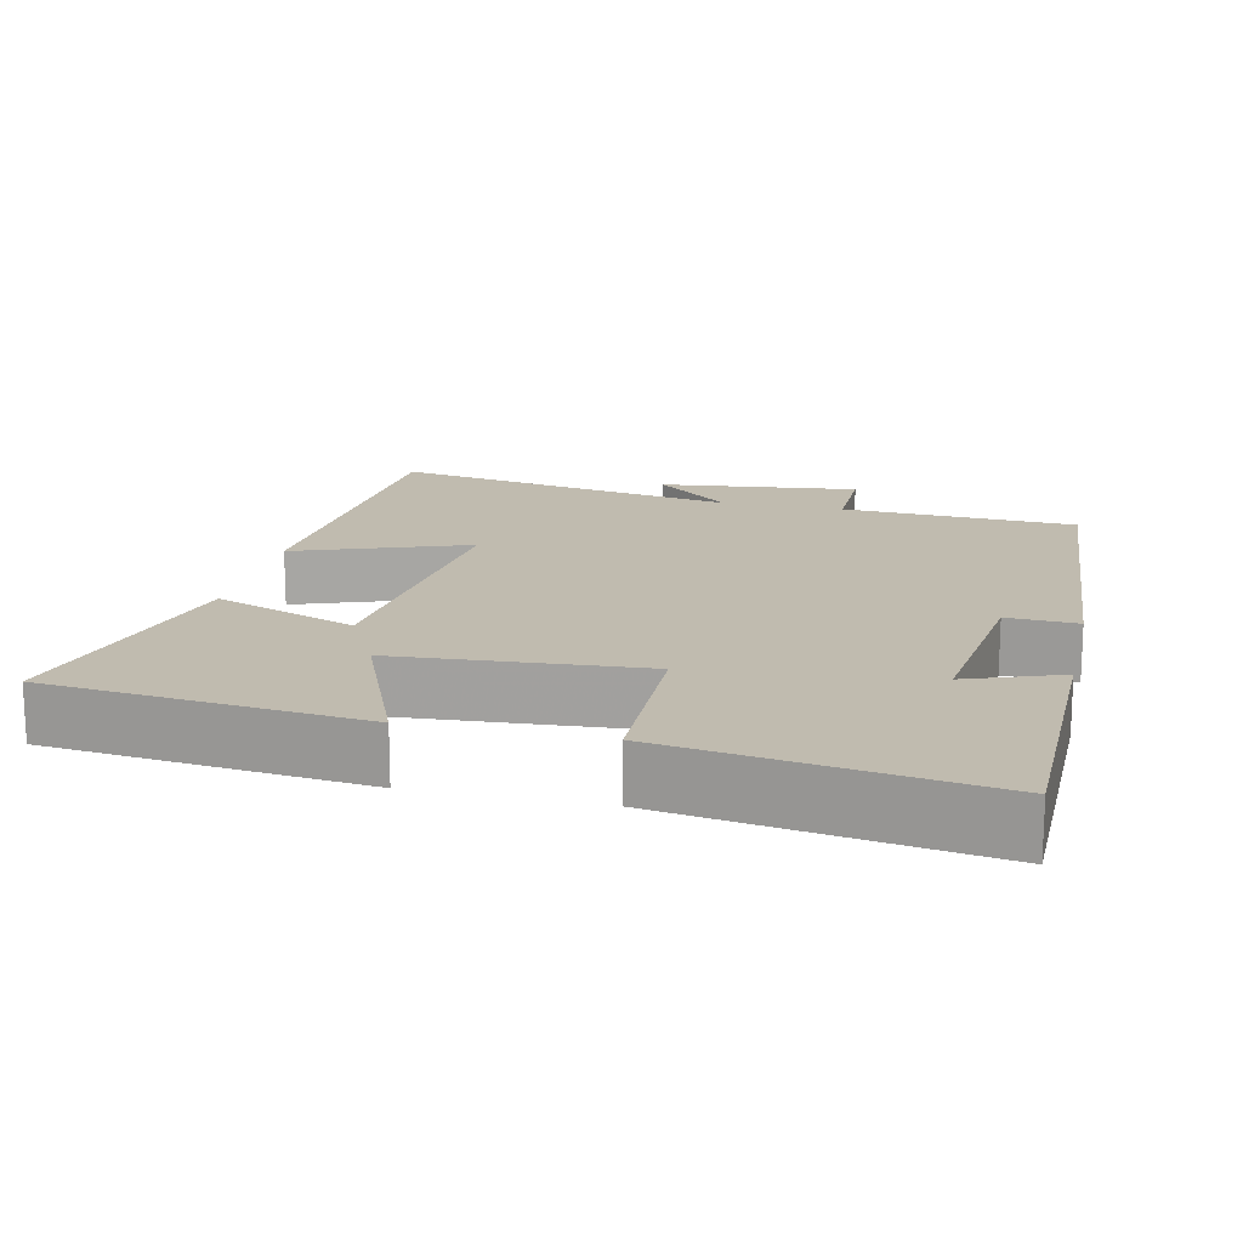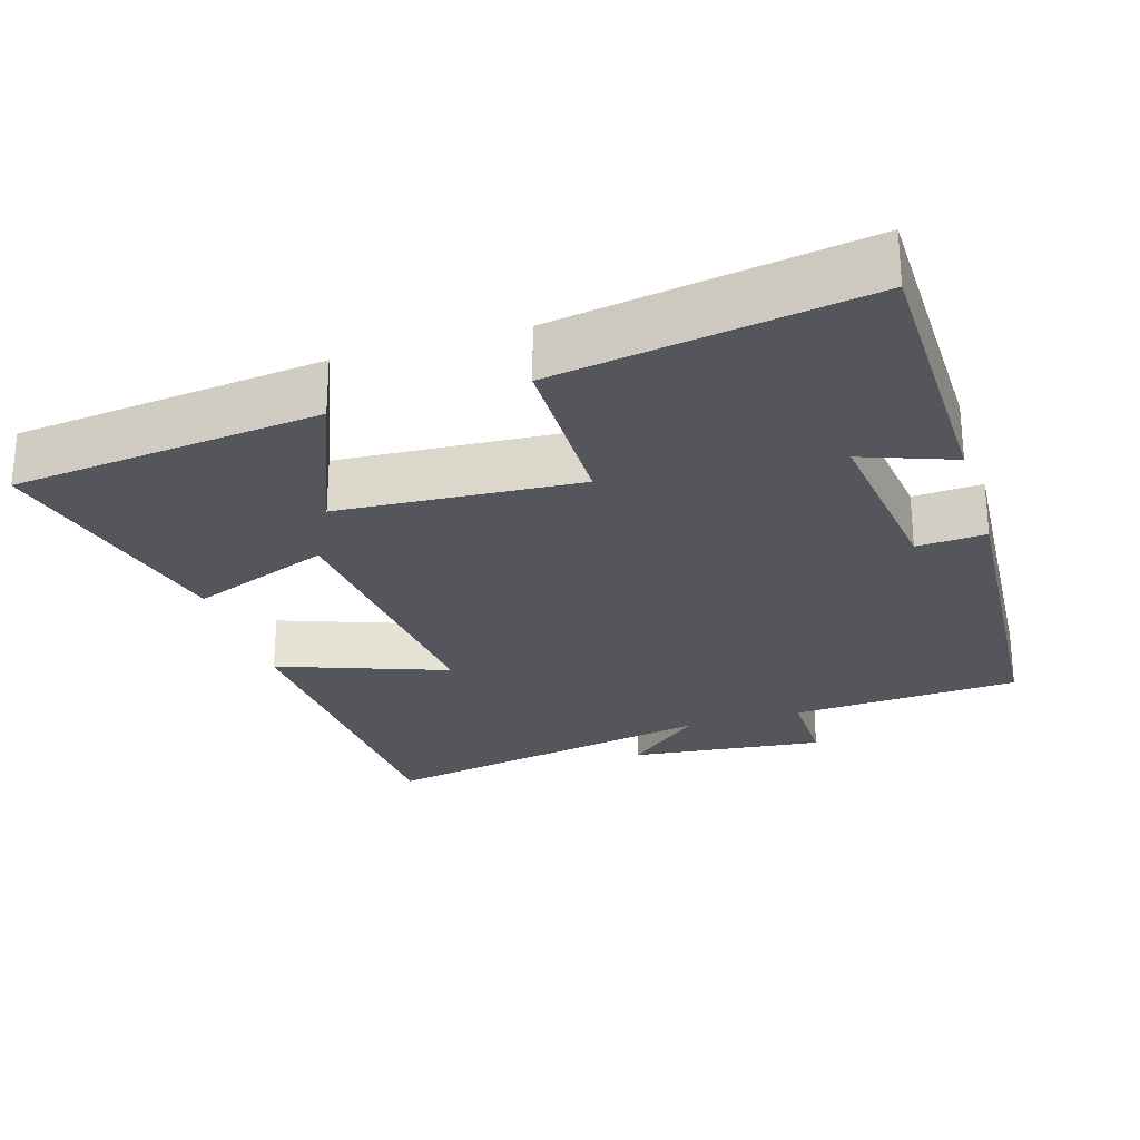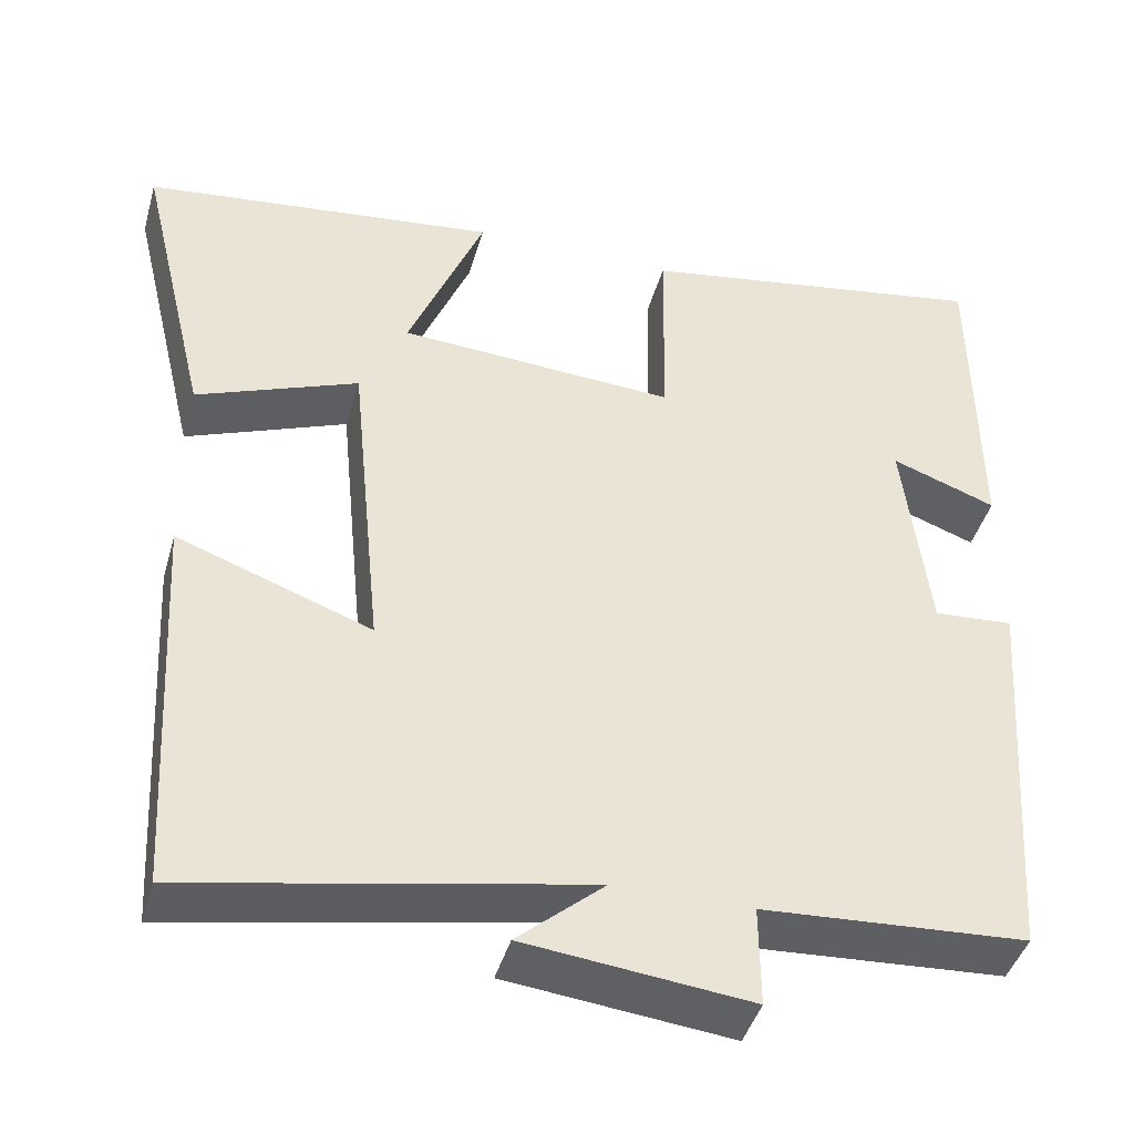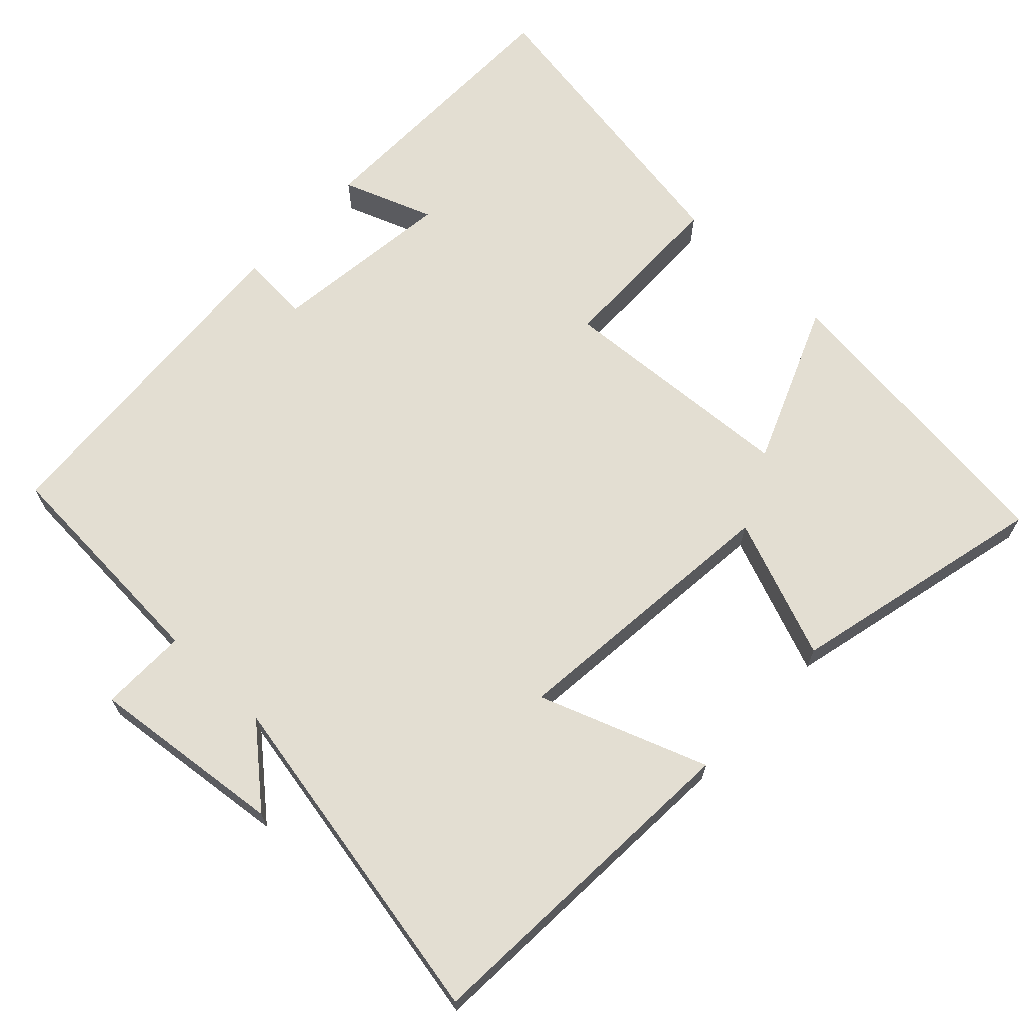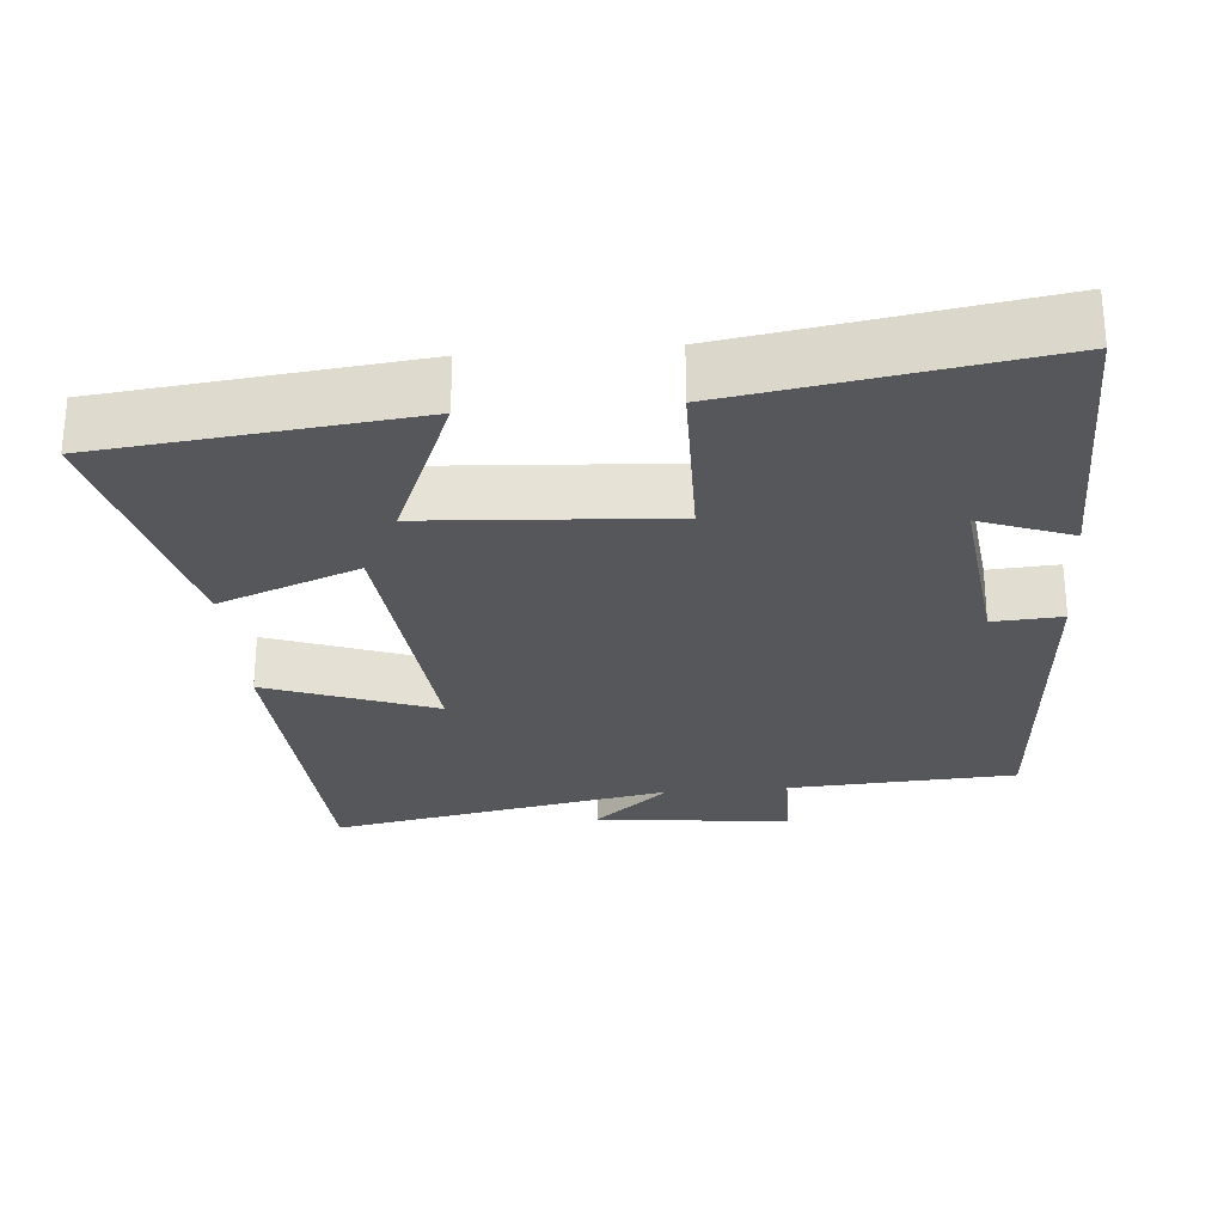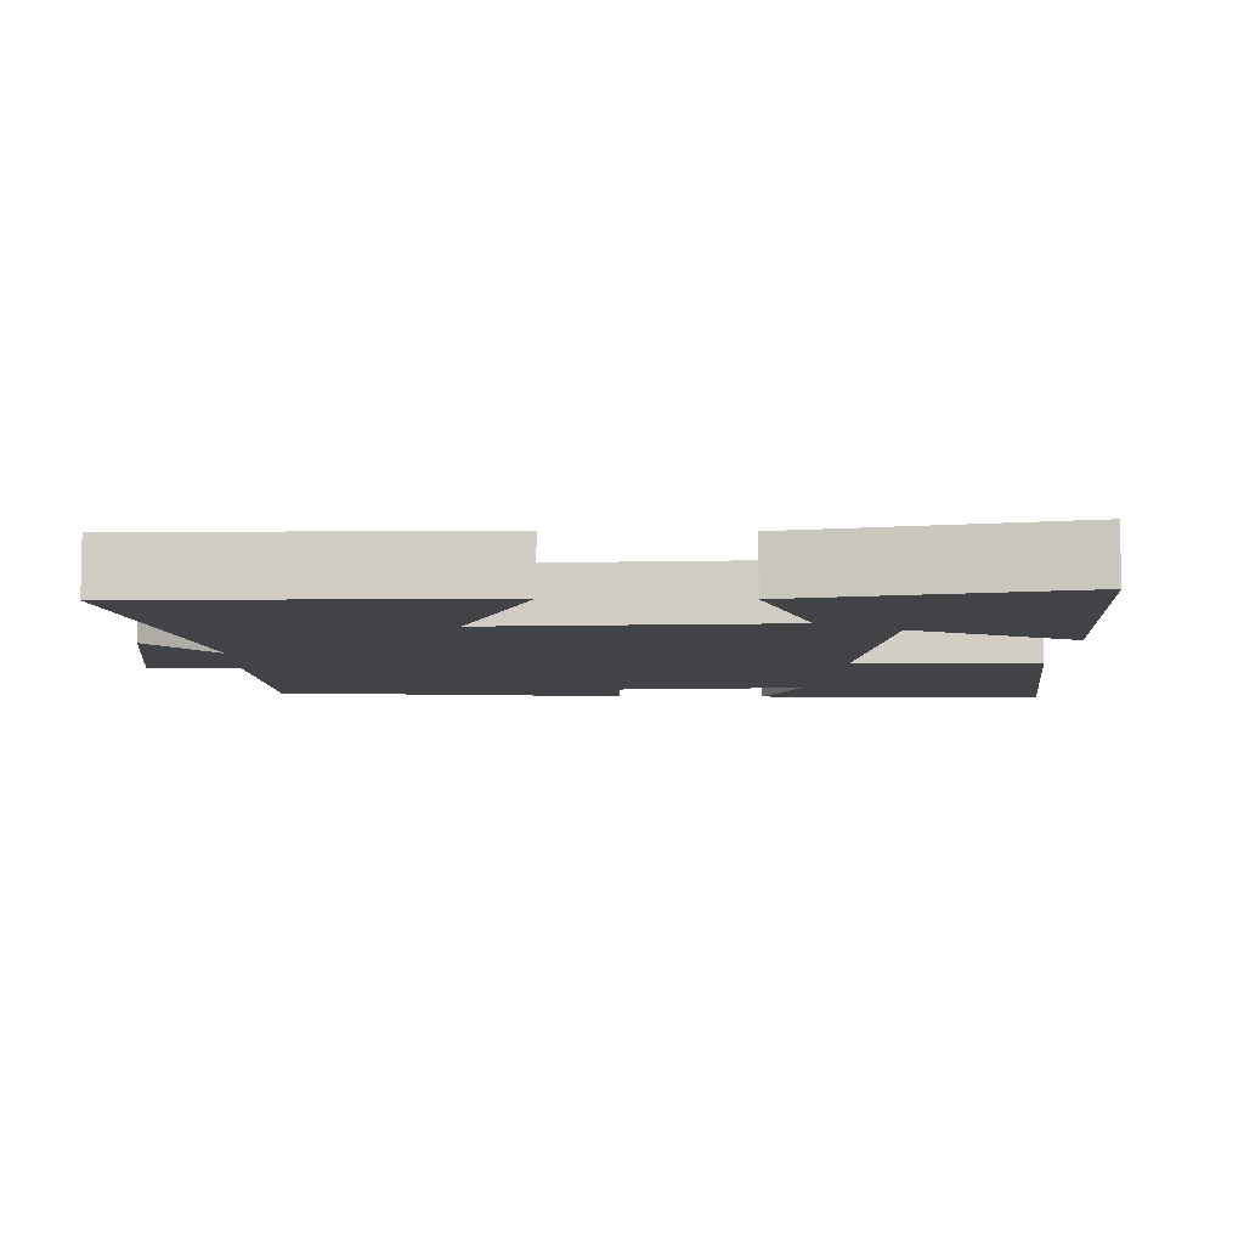
<metadata>
{"format":"obj","ext":"obj","renderer":"f3d","projection":"perspective","resolution":1024,"background":"white","views":[{"elev":16.2,"azim":12.7,"up":"+Y"},{"elev":-26.2,"azim":17.2,"up":"+Y"},{"elev":-43.0,"azim":-15.5,"up":"+Z"},{"elev":67.6,"azim":-136.5,"up":"+Y"},{"elev":-27.2,"azim":4.8,"up":"+Y"},{"elev":-7.3,"azim":-91.5,"up":"+Y"}]}
</metadata>
<code>
v 0.467 0.07 -0.482
v 0.155 0.07 -0.5
v 0.156 0.07 -0.619
v -0.11 0.07 -0.589
v -0.007 0.07 -0.5
v -0.474 0.07 -0.589
v -0.5 0.07 -0.125
v -0.271 0.07 -0.209
v -0.309 0.07 0.175
v -0.5 0.07 0.101
v -0.584 0.07 0.453
v -0.164 0.07 0.5
v -0.254 0.07 0.281
v 0.074 0.07 0.259
v 0.078 0.07 0.5
v 0.496 0.07 0.567
v 0.5 0.07 0.183
v 0.376 0.07 0.229
v 0.406 0.07 -0.021
v 0.5 0.07 -0.015
v 0.467 0 -0.482
v 0.155 0 -0.5
v 0.156 0 -0.619
v -0.11 0 -0.589
v -0.007 0 -0.5
v -0.474 0 -0.589
v -0.5 0 -0.125
v -0.271 0 -0.209
v -0.309 0 0.175
v -0.5 0 0.101
v -0.584 0 0.453
v -0.164 0 0.5
v -0.254 0 0.281
v 0.074 0 0.259
v 0.078 0 0.5
v 0.496 0 0.567
v 0.5 0 0.183
v 0.376 0 0.229
v 0.406 0 -0.021
v 0.5 0 -0.015
f 19 20 1 2
f 18 19 2
f 15 16 17 18
f 14 15 18 2
f 13 14 2 3
f 11 12 13
f 10 11 13
f 9 10 13
f 8 9 13 3
f 5 6 7 8
f 5 8 3
f 3 4 5
f 22 21 40 39
f 22 39 38
f 38 37 36 35
f 22 38 35 34
f 23 22 34 33
f 33 32 31
f 33 31 30
f 33 30 29
f 23 33 29 28
f 28 27 26 25
f 23 28 25
f 25 24 23
f 1 21 22 2
f 2 22 23 3
f 3 23 24 4
f 4 24 25 5
f 5 25 26 6
f 6 26 27 7
f 7 27 28 8
f 8 28 29 9
f 9 29 30 10
f 10 30 31 11
f 11 31 32 12
f 12 32 33 13
f 13 33 34 14
f 14 34 35 15
f 15 35 36 16
f 16 36 37 17
f 17 37 38 18
f 18 38 39 19
f 19 39 40 20
f 20 40 21 1

</code>
